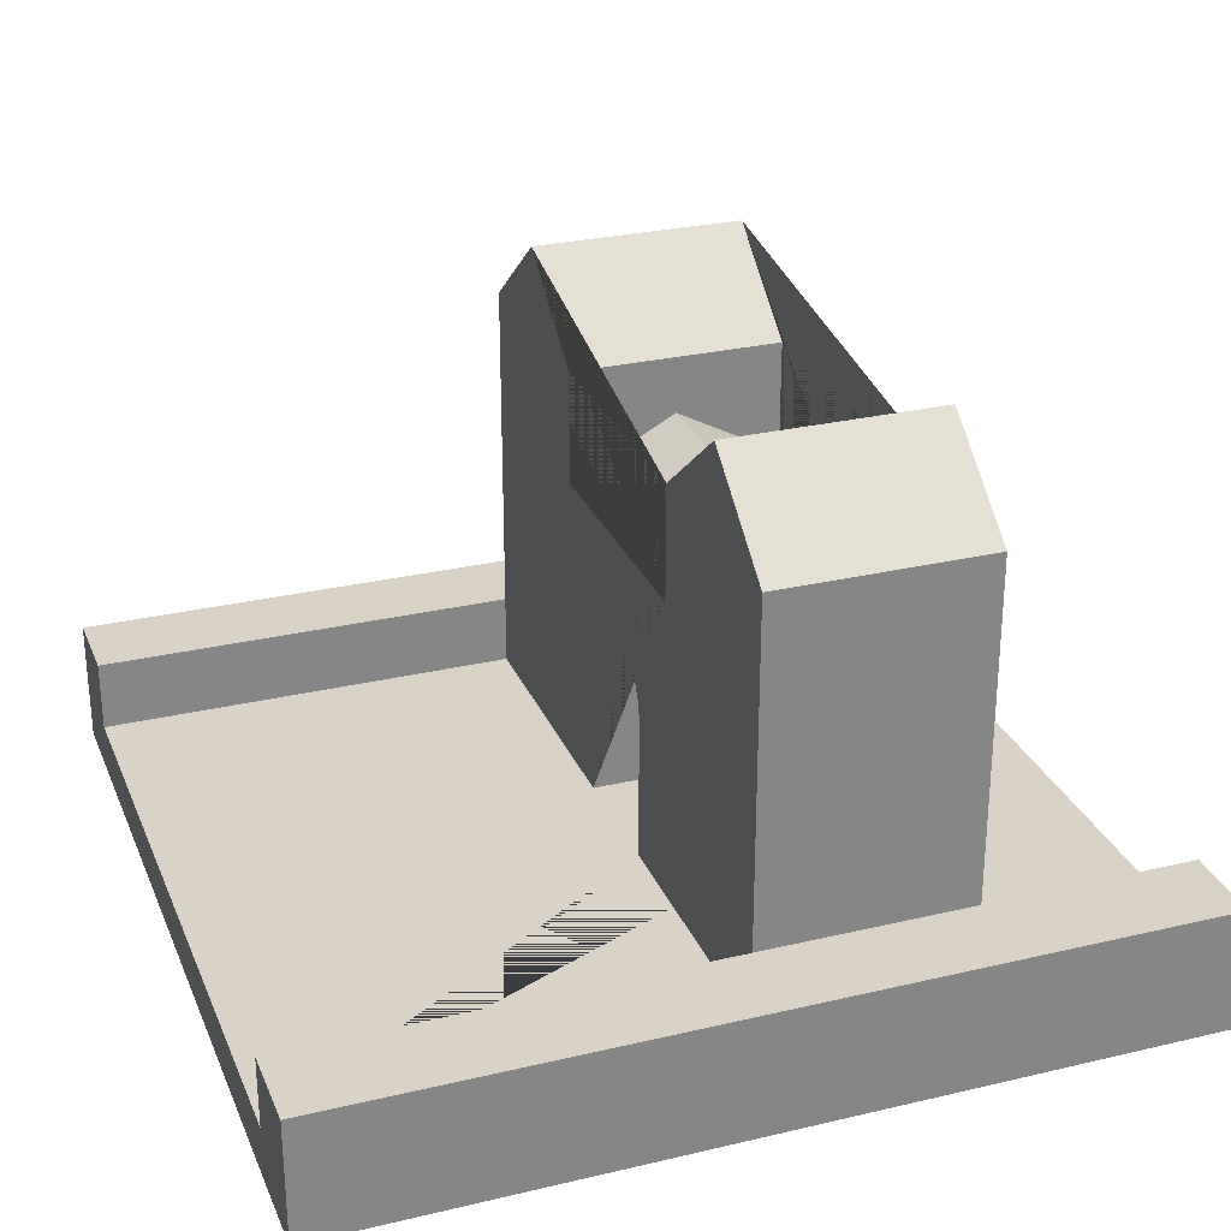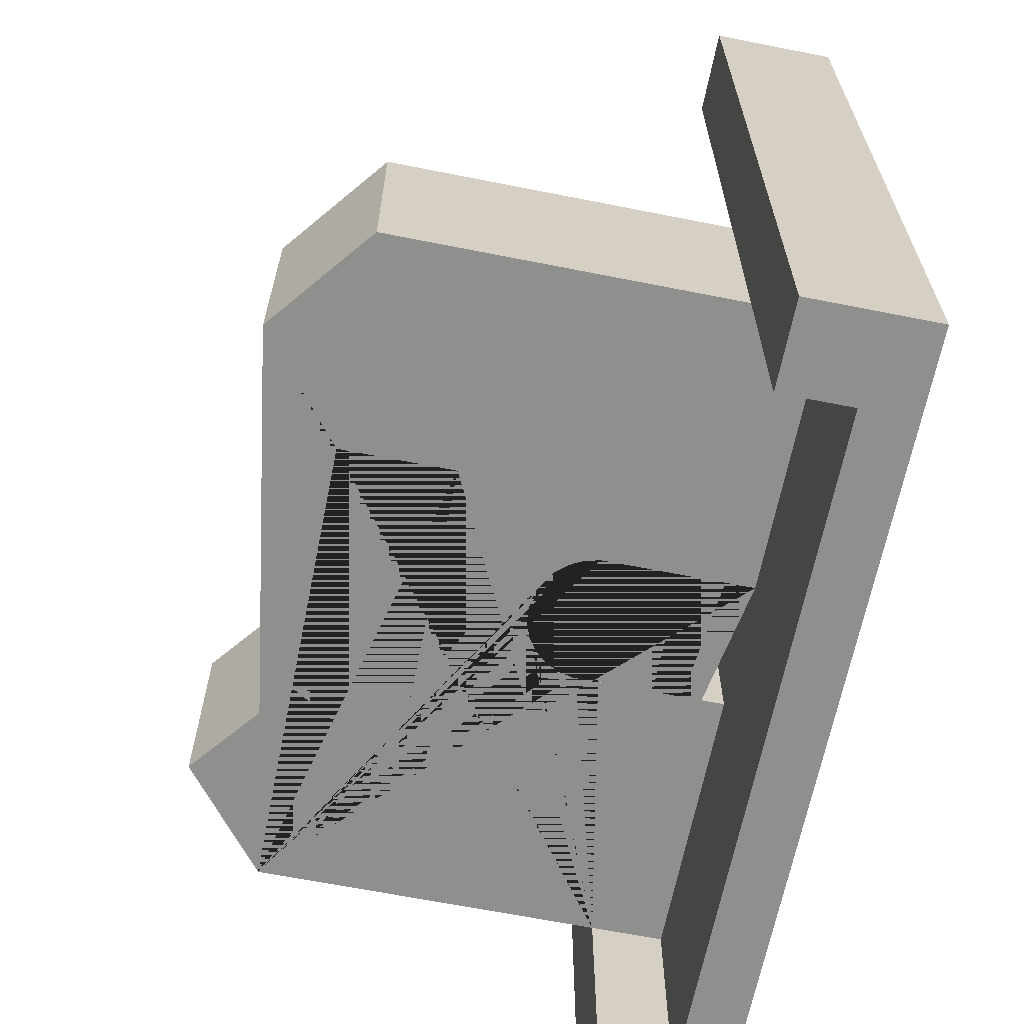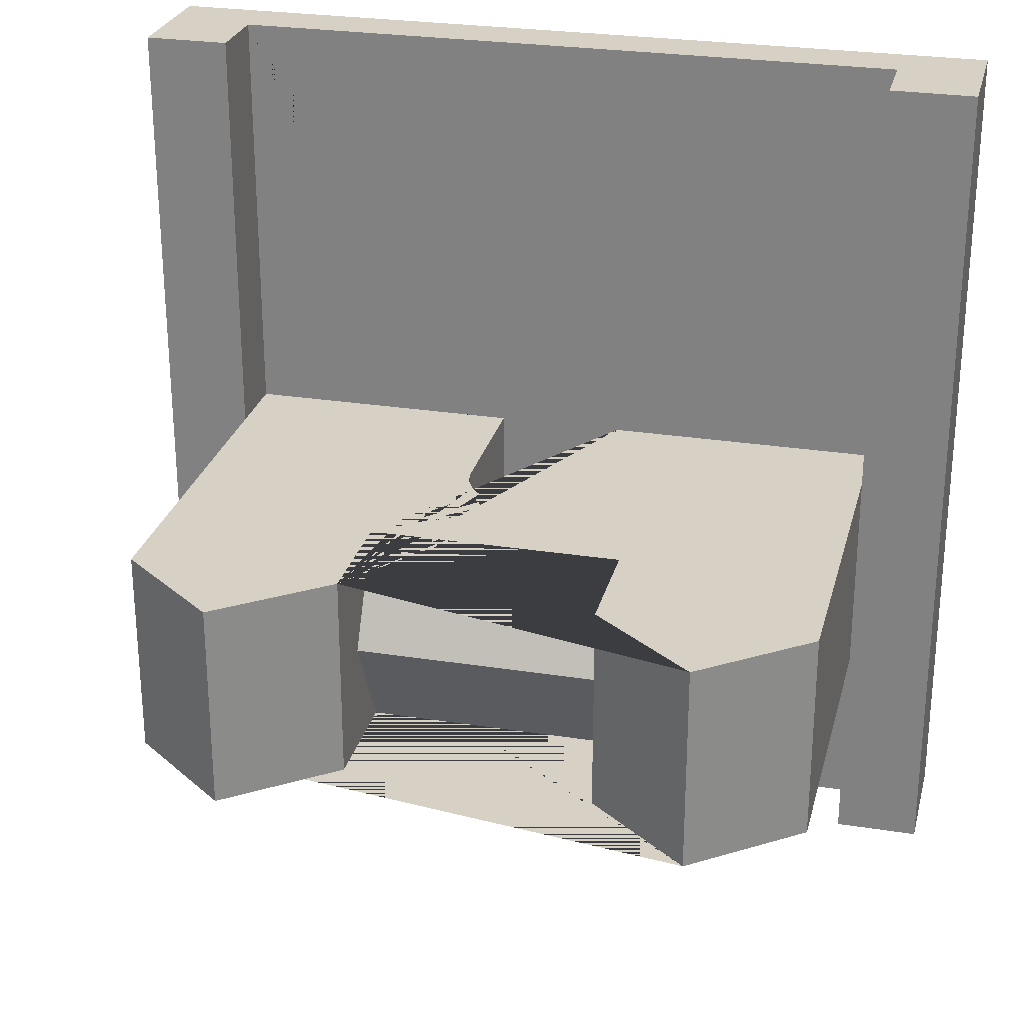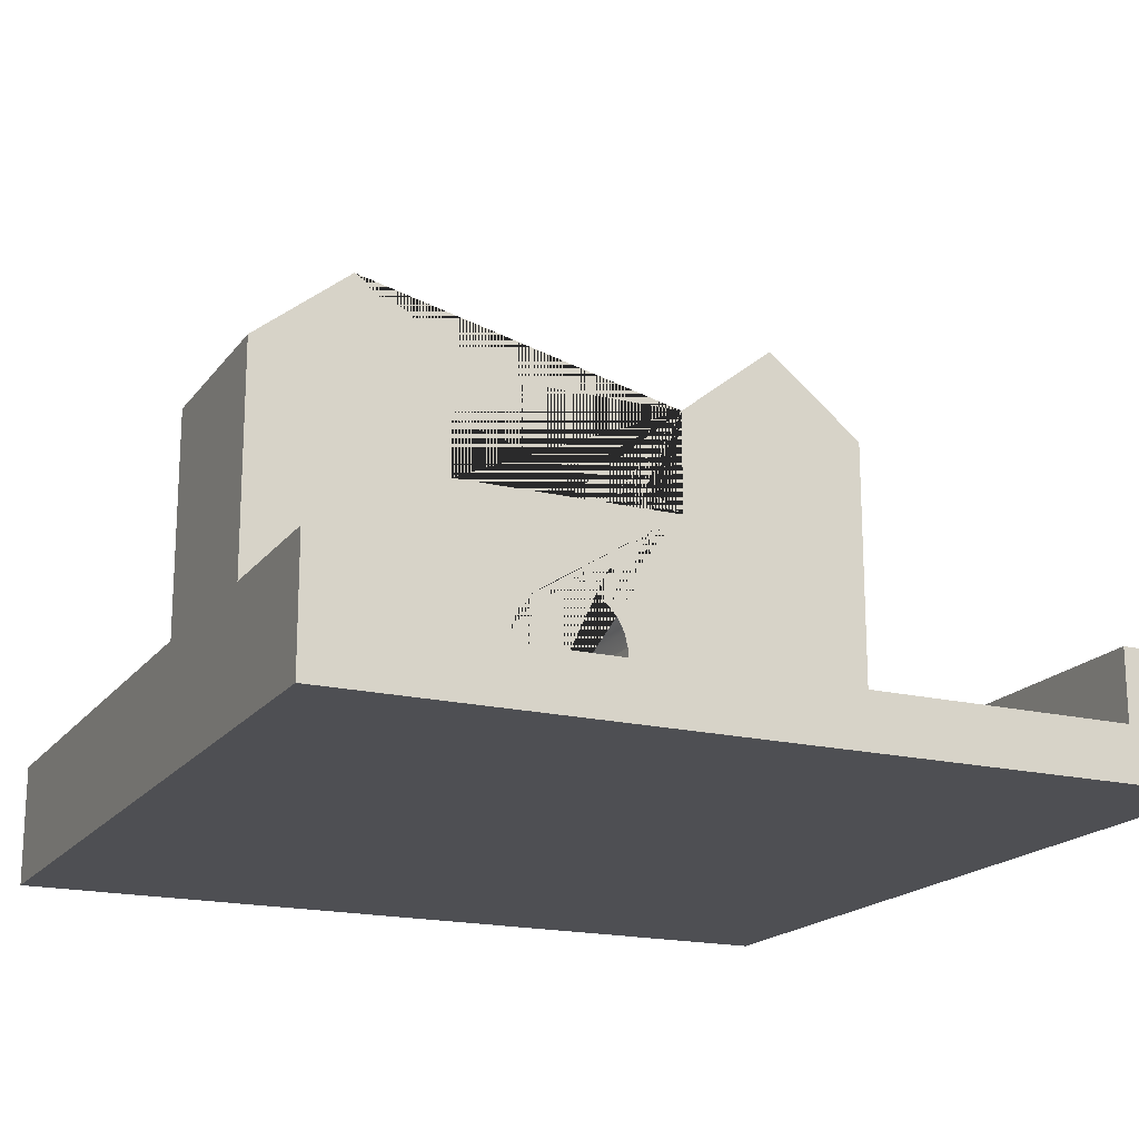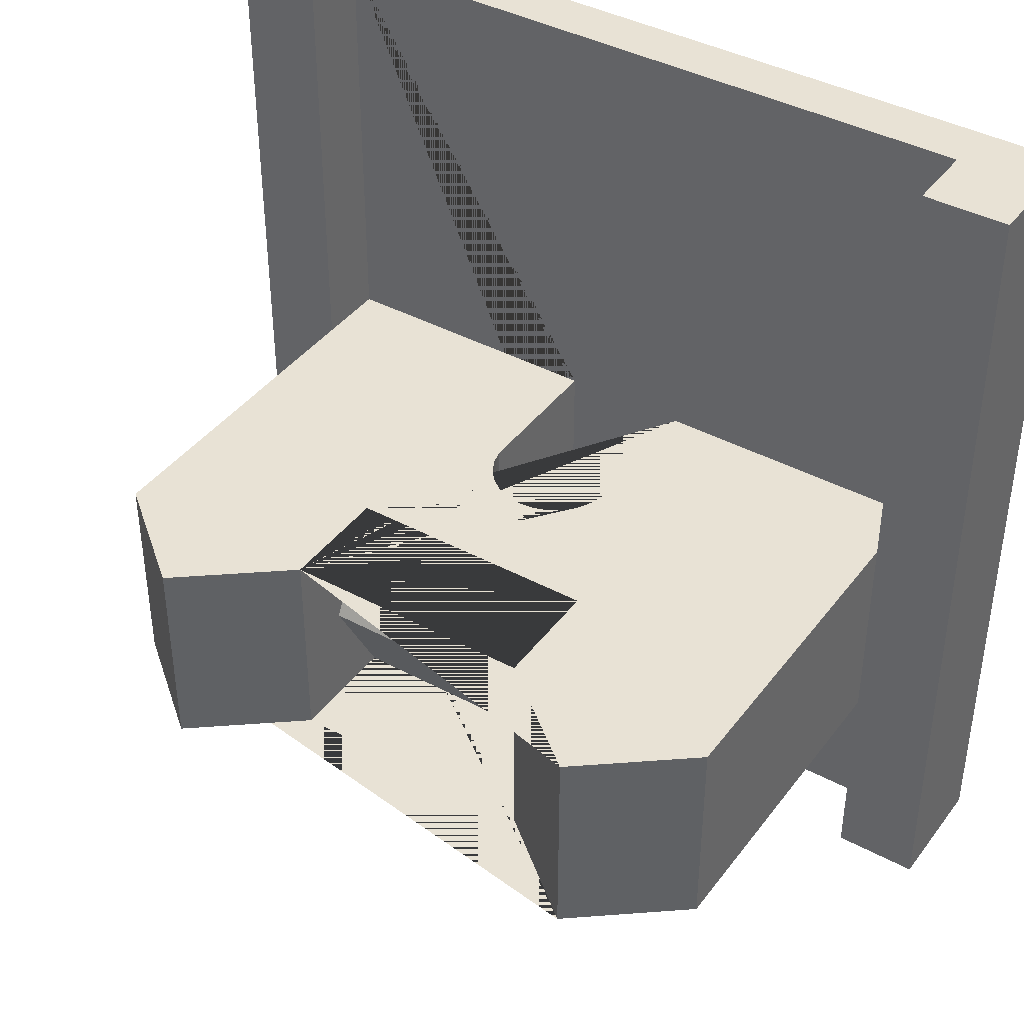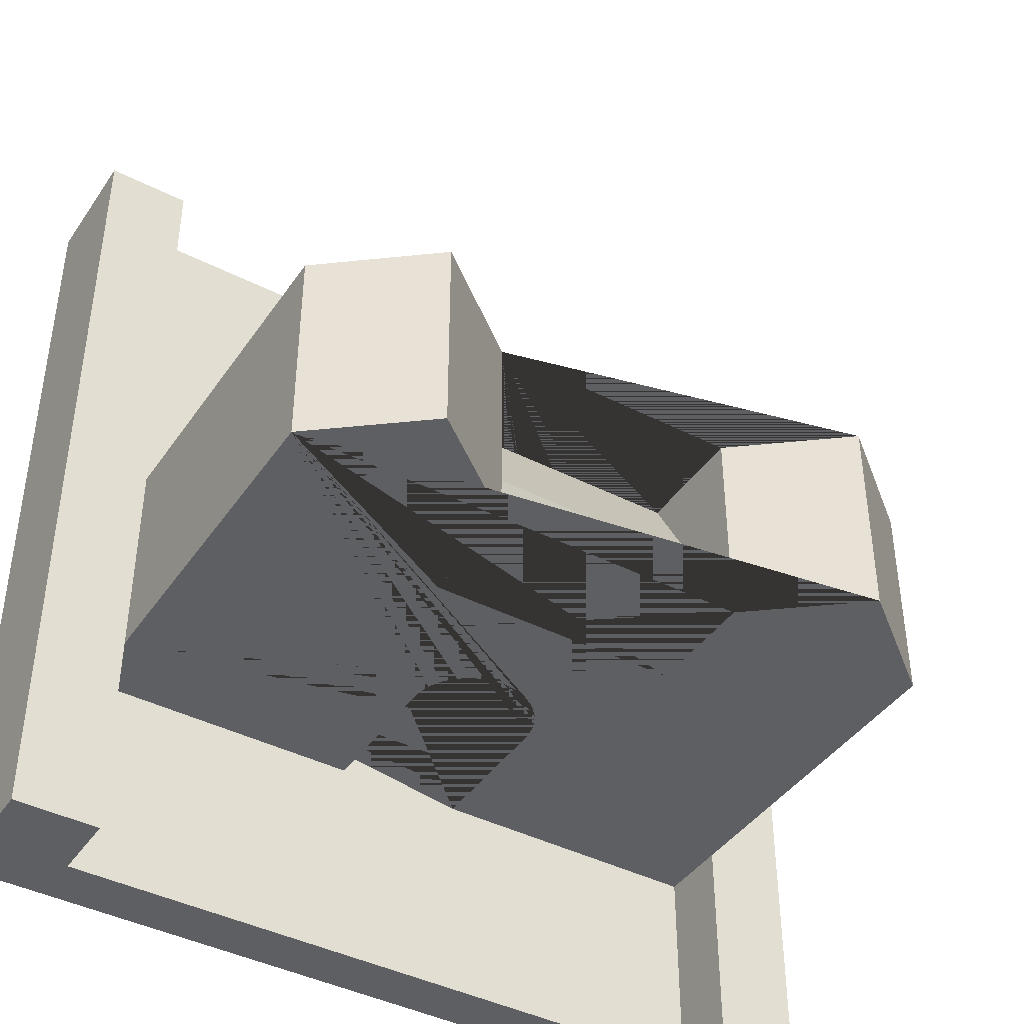
<metadata>
{"format":"obj","ext":"obj","renderer":"f3d","projection":"perspective","resolution":1024,"background":"white","views":[{"elev":27.9,"azim":70.3,"up":"+Y"},{"elev":-65.2,"azim":-101.3,"up":"+Z"},{"elev":26.8,"azim":-166.2,"up":"+Z"},{"elev":-18.2,"azim":-25.1,"up":"+Y"},{"elev":40.6,"azim":-146.6,"up":"+Z"},{"elev":-42.0,"azim":148.5,"up":"+Z"}]}
</metadata>
<code>
g Mesh1 Castle Model
v 0.3 0.44 -3
v 0.3 0.19 -3
v 0.3 0 -3
v 1.733e-14 0 -3
v 1.733e-14 0.44 -3
f 1 2 3 4 5
f 5 4 3 2 1
v 0 0 -2.31e-14
v 0 0.44 -2.31e-14
f 6 7 5 4
f 4 5 7 6
v 0.3 0.44 -1.733e-14
v 0.3 0.44 -1.5
v 0.3 0.44 -2.25
f 1 5 7 8 9 10
f 10 9 8 7 5 1
v 0.3 1.64 -1.5
v 0.3 1.64 -2.25
f 10 9 11 12
f 12 11 9 10
v 0.675 1.94 -1.5
v 0.675 1.94 -2.25
f 11 13 14 12
f 12 14 13 11
v 2.7 0.44 -2.25
v 2.7 0.19 -2.25
v 1.725 0.19 -2.25
v 1.725 0.715 -2.25
v 1.712 0.7682 -2.25
v 1.687 0.8167 -2.25
v 1.651 0.8578 -2.25
v 1.606 0.8889 -2.25
v 1.554 0.9084 -2.25
v 1.5 0.915 -2.25
v 1.446 0.9084 -2.25
v 1.394 0.8889 -2.25
v 1.349 0.8578 -2.25
v 1.313 0.8167 -2.25
v 1.288 0.7682 -2.25
v 1.275 0.715 -2.25
v 1.275 0.19 -2.25
v 0.3 0.19 -2.25
v 1.05 1.64 -2.25
v 1.05 1.24 -2.25
v 1.95 1.24 -2.25
v 1.95 1.64 -2.25
v 2.325 1.94 -2.25
v 2.7 1.64 -2.25
f 15 16 17 18 19 20 21 22 23 24 25 26 27 28 29 30 31 32 10 12 14 33 34 35 36 37 38
f 38 37 36 35 34 33 14 12 10 32 31 30 29 28 27 26 25 24 23 22 21 20 19 18 17 16 15
v 2.325 1.94 -1.5
v 2.7 1.64 -1.5
f 38 37 39 40
f 40 39 37 38
v 1.95 1.24 -1.5
v 1.05 1.24 -1.5
v 1.05 1.64 -1.5
v 0.3 0.19 -1.5
v 1.275 0.19 -1.5
v 1.275 0.715 -1.5
v 1.288 0.7682 -1.5
v 1.313 0.8167 -1.5
v 1.349 0.8578 -1.5
v 1.394 0.8889 -1.5
v 1.446 0.9084 -1.5
v 1.5 0.915 -1.5
v 1.554 0.9084 -1.5
v 1.606 0.8889 -1.5
v 1.651 0.8578 -1.5
v 1.687 0.8167 -1.5
v 1.712 0.7682 -1.5
v 1.725 0.715 -1.5
v 1.725 0.19 -1.5
v 2.7 0.19 -1.5
v 2.7 0.44 -1.5
v 1.95 1.64 -1.5
f 41 42 43 13 11 9 44 45 46 47 48 49 50 51 52 53 54 55 56 57 58 59 60 61 40 39 62
f 62 39 40 61 60 59 58 57 56 55 54 53 52 51 50 49 48 47 46 45 44 9 11 13 43 42 41
f 62 39 37 36
f 36 37 39 62
v 1.95 1.44 -1.875
f 35 63 41 62 36
v 1.05 1.44 -1.875
f 34 64 63 35
f 35 63 64 34
f 36 62 41 63 35
f 41 63 64 42
f 42 64 63 41
f 64 34 33 43 42
f 42 43 33 34 64
f 33 14 13 43
f 43 13 14 33
f 61 15 38 40
v 3 0.44 -3
v 2.7 0.44 -3
v 2.7 0.44 -0
v 3 0.44 -0
f 65 66 15 61 67 68
f 68 67 61 15 66 65
v 2.7 0.19 -0
v 2.7 0 -0
v 3 0 -0
f 67 69 70 71 68
f 68 71 70 69 67
v 3 0 -3
f 65 68 71 72
f 72 71 68 65
v 2.7 0 -3
v 0.3 0 -1.733e-14
f 73 72 71 70 74 6 4 3
f 3 4 6 74 70 71 72 73
v 0.3 0.19 -1.733e-14
f 6 74 75 8 7
f 7 8 75 74 6
f 44 9 8 75
f 75 8 9 44
f 60 59 17 31 45 44 75 69
f 69 75 44 45 31 17 59 60
f 74 70 69 75
f 75 69 70 74
f 46 45 31 30
f 30 31 45 46
f 47 46 30 29
f 29 30 46 47
f 48 47 29 28
f 28 29 47 48
f 49 48 28 27
f 27 28 48 49
f 50 49 27 26
f 26 27 49 50
f 51 50 26 25
f 25 26 50 51
f 52 51 25 24
f 24 25 51 52
f 53 52 24 23
f 23 24 52 53
f 54 53 23 22
f 22 23 53 54
f 55 54 22 21
f 21 22 54 55
f 56 55 21 20
f 20 21 55 56
f 57 56 20 19
f 19 20 56 57
f 58 57 19 18
f 18 19 57 58
f 59 58 18 17
f 17 18 58 59
v 2.7 0.19 -3
f 32 31 17 16 76 2
f 2 76 16 17 31 32
f 73 3 2 76
f 76 2 3 73
f 72 73 76 66 65
f 65 66 76 73 72
f 16 15 66 76
f 76 66 15 16
f 1 10 32 2
f 2 32 10 1
f 67 61 60 69
f 69 60 61 67
f 40 38 15 61

</code>
